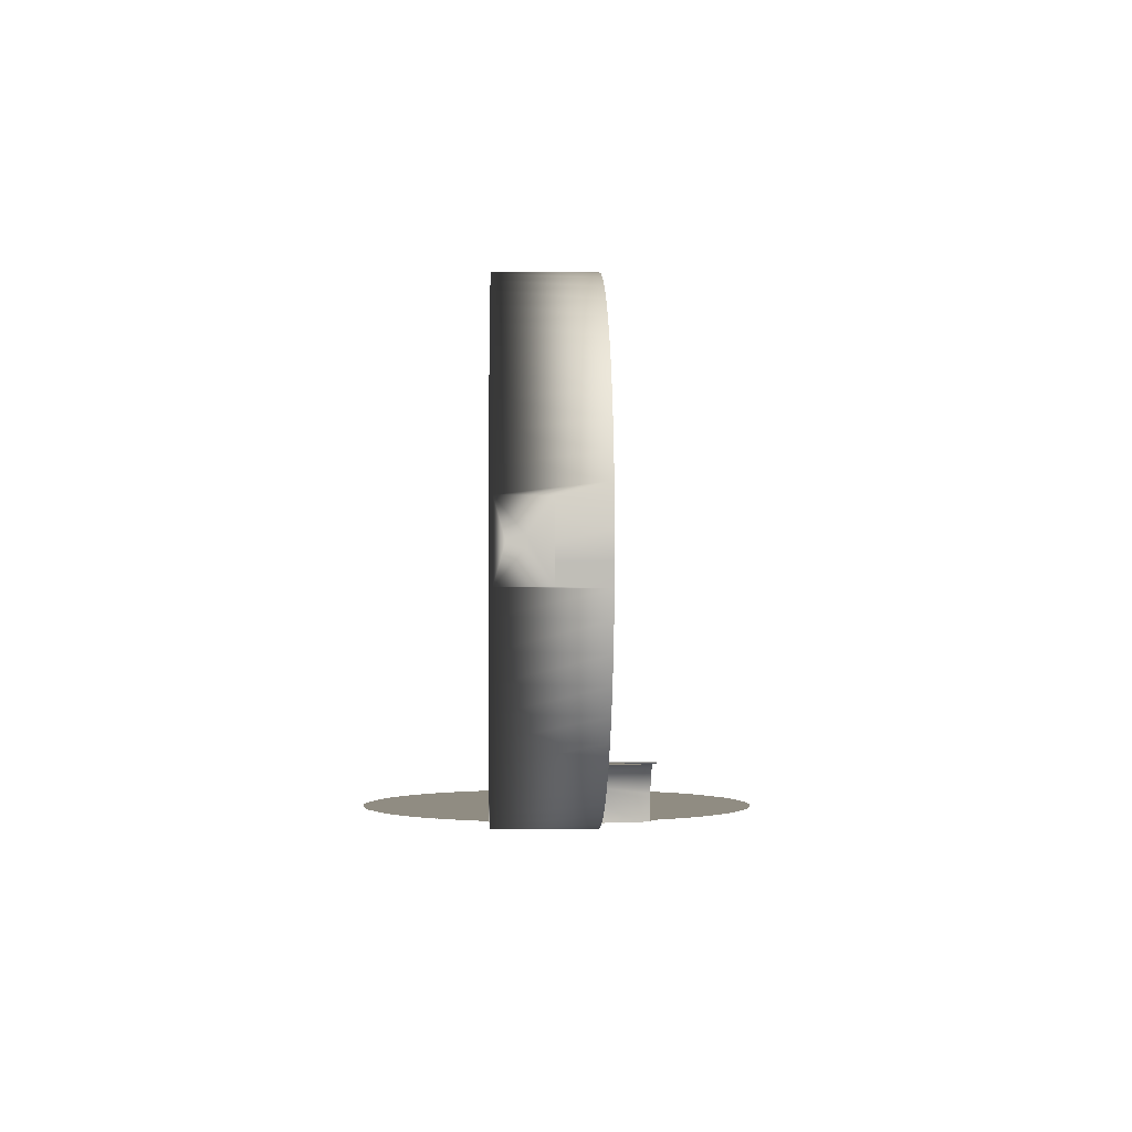
<metadata>
{"format":"obj","ext":"obj","renderer":"f3d","projection":"perspective","resolution":1024,"background":"white","views":[{"elev":-1.4,"azim":-92.4,"up":"+Y"}]}
</metadata>
<code>
o mesh_0
v -0.03656 -0.03098 -0.0148
v 0.04721 0.008096 -0.0148
v -0.03276 -0.03497 -0.0148
v -0.02853 -0.03851 -0.0148
v -0.02392 -0.04153 -0.0148
v -0.01899 -0.044 -0.0148
v -0.01381 -0.04589 -0.0148
v -0.008446 -0.04717 -0.0148
v -0.002971 -0.04783 -0.0148
v 0.002543 -0.04786 -0.0148
v 0.04642 -0.04566 -0.0148
v 0.04862 -0.0462 -0.0148
v 0.04656 -0.0462 -0.0148
v 0.006725 -0.04743 -0.0148
v 0.009444 -0.04696 -0.0148
v 0.01213 -0.04634 -0.0148
v 0.04588 -0.04402 -0.0148
v 0.01478 -0.04557 -0.0148
v 0.04526 -0.04293 -0.0148
v 0.01737 -0.04464 -0.0148
v 0.01991 -0.04357 -0.0148
v 0.02296 -0.04205 -0.0148
v 0.02611 -0.04019 -0.0148
v -0.0474 0.007004 -0.0148
v -0.0474 -0.006982 -0.0148
v -0.002913 0.04783 -0.0148
v -0.008372 0.04719 -0.0148
v -0.01372 0.04592 -0.0148
v -0.01889 0.04405 -0.0148
v -0.02381 0.04159 -0.0148
v -0.02842 0.03859 -0.0148
v -0.03265 0.03508 -0.0148
v -0.03645 0.03111 -0.0148
v -0.03977 0.02674 -0.0148
v -0.04258 0.022 -0.0148
v -0.04481 0.01698 -0.0148
v -0.04646 0.01174 -0.0148
v 0.002584 0.04786 -0.0148
v 0.008048 0.04724 -0.0148
v 0.0134 0.04601 -0.0148
v 0.0447 0.01729 -0.0148
v 0.04638 0.01206 -0.0148
v 0.01859 0.04417 -0.0148
v 0.04242 0.0223 -0.0148
v 0.02352 0.04175 -0.0148
v 0.03959 0.02701 -0.0148
v 0.02815 0.03878 -0.0148
v 0.03624 0.03136 -0.0148
v 0.03241 0.03531 -0.0148
v 0.02957 -0.03906 -0.0148
v 0.0476 -0.01 -0.0148
v 0.03167 -0.03902 -0.0148
v 0.02755 -0.03955 -0.0148
v 0.04079 -0.0396 -0.0148
v 0.04169 -0.03995 -0.0148
v 0.03972 -0.03934 -0.0148
v 0.03869 -0.03921 -0.0148
v 0.03292 -0.0392 -0.0148
v 0.0434 -0.04096 -0.0148
v 0.04862 -0.01 -0.0148
v 0.04254 -0.04039 -0.0148
v 0.04656 -0.04692 -0.0148
v -0.04652 -0.0115 -0.0148
v -0.04489 -0.01677 -0.0148
v -0.04267 -0.02182 -0.0148
v -0.03988 -0.02657 -0.0148
v 0.03775 -0.03934 -0.005363
v 0.04019 -0.03996 -0.008777
v 0.04055 -0.0404 -0.005659
v 0.03958 -0.03923 0.0167
v 0.04158 -0.03966 0.0167
v 0.04715 -0.04576 0.0167
v 0.04305 -0.04337 -0.001518
v 0.04727 -0.04672 0.0167
v 0.04625 -0.04338 0.0167
v 0.04563 -0.04247 0.0167
v 0.04494 -0.0417 0.0167
v 0.0418 -0.04166 -0.001495
v 0.04325 -0.04041 0.0167
v 0.04234 -0.03995 0.0167
v 0.04416 -0.04102 0.0167
v 0.04081 -0.03943 0.0167
v 0.03375 -0.0392 0.0038
v 0.03347 -0.0392 0.003701
v 0.03363 -0.0392 0.0167
v -0.04741 -0.006913 -0.0053
v -0.04782 -0.003047 0.0037
v -0.04781 -0.003137 -0.0053
v 0.0475 0.006177 0.0037
v 0.0475 0.006177 -0.0148
v -0.04736 -0.007225 0.0037
v 0.04717 0.008338 0.0037
v 0.04662 0.01103 0.0037
v -0.04641 -0.01197 0.0037
v 0.04591 0.01369 0.0037
v 0.04504 0.0163 0.0037
v -0.04473 -0.01721 0.0037
v 0.04346 0.02019 0.0037
v -0.04245 -0.02223 0.0037
v 0.04086 0.02504 0.0037
v -0.03962 -0.02696 0.0037
v 0.03772 0.02956 0.0037
v -0.03627 -0.03133 0.0037
v 0.03408 0.03369 0.0037
v -0.03243 -0.03528 0.0037
v 0.03 0.03737 0.0037
v -0.02817 -0.03877 0.0037
v 0.02551 0.04057 0.0037
v -0.02354 -0.04175 0.0037
v 0.0207 0.04323 0.0037
v -0.01859 -0.04417 0.0037
v 0.0156 0.04531 0.0037
v -0.0134 -0.04601 0.0037
v 0.01031 0.0468 0.0037
v -0.008027 -0.04725 0.0037
v 0.004875 0.04767 0.0037
v -0.002552 -0.04786 0.0037
v -0.000622 0.04792 0.0037
v 0.002957 -0.04783 0.0037
v -0.006111 0.04753 0.0037
v 0.008426 -0.04718 0.0037
v -0.01152 0.04652 0.0037
v 0.01239 -0.04628 0.0037
v 0.01503 -0.04549 0.0037
v -0.01678 0.04489 0.0037
v 0.01761 -0.04455 0.0037
v 0.02015 -0.04346 0.0037
v -0.02181 0.04267 0.0037
v 0.02326 -0.04189 0.0037
v 0.02618 -0.04015 0.0037
v -0.02656 0.03989 0.0037
v -0.03096 0.03658 0.0037
v -0.03495 0.0328 0.0037
v -0.03847 0.02857 0.0037
v -0.0415 0.02397 0.0037
v -0.04397 0.01906 0.0037
v -0.04587 0.01389 0.0037
v -0.04702 0.009218 0.0037
v -0.0474 0.006903 -0.0053
v -0.04754 0.005887 0.0037
v -0.04777 0.00381 -0.0053
v -0.04789 0.001839 0.0037
v -0.0479 -5.3e-05 -0.0053
v 0.04656 -0.0512 -0.0148
v 0.04595 -0.0512 -0.01297
v 0.04516 -0.0512 0.01014
v 0.04643 -0.0512 0.01444
v 0.04524 -0.0512 -0.01037
v 0.0473 -0.0512 0.0167
v 0.04446 -0.0512 -0.006513
v 0.04403 -0.0512 -0.002043
v 0.04401 -0.0512 0.001131
v 0.04427 -0.0512 0.005058
v 0.0545 -0.0512 0.02364
v 0.05943 -0.0512 0.0294
v 0.05683 -0.0512 0.02664
v 0.06227 -0.0512 0.03192
v 0.1177 -0.0512 0.02831
v 0.06065 -0.0512 -0.03054
v 0.06665 -0.0512 -0.035
v 0.05798 -0.0512 -0.02792
v 0.05341 -0.0512 -0.02201
v 0.1149 -0.0512 0.03095
v 0.1053 -0.0512 0.03717
v 0.06256 -0.0512 -0.03215
v 0.06355 -0.0512 -0.03291
v 0.06639 -0.0512 0.03484
v 0.06326 -0.0512 0.0327
v 0.1231 -0.0512 0.02123
v 0.1217 -0.0512 0.02337
v 0.1224 -0.0512 0.02231
v 0.05311 -0.0512 0.02153
v 0.05379 -0.0512 0.0226
v 0.06993 -0.0512 -0.0368
v 0.07691 -0.0512 -0.03947
v 0.1259 -0.0512 0.01554
v 0.0722 -0.0512 -0.03783
v 0.07336 -0.0512 -0.0383
v 0.04946 -0.0512 0.01712
v 0.04907 -0.0512 0.01697
v 0.129 -0.0512 -0.001912
v 0.1264 -0.0512 0.01436
v 0.1276 -0.0512 0.01071
v 0.1279 -0.0512 0.009478
v 0.05019 -0.0512 0.01752
v 0.08928 -0.0512 -0.04098
v 0.08302 -0.0512 -0.0407
v 0.0697 -0.0512 0.03669
v 0.05084 -0.0512 0.01803
v 0.07555 -0.0512 0.03906
v 0.1276 -0.0512 -0.01071
v 0.1279 -0.0512 -0.009478
v 0.1282 -0.0512 -0.008233
v 0.09686 -0.0512 -0.04003
v 0.09309 -0.0512 -0.04068
v 0.1264 -0.0512 -0.01436
v 0.1254 -0.0512 -0.01671
v 0.1259 -0.0512 -0.01554
v 0.09309 -0.0512 0.04068
v 0.08928 -0.0512 0.04098
v 0.08547 -0.0512 0.04092
v 0.0817 -0.0512 0.04051
v 0.1224 -0.0512 -0.02231
v 0.1243 -0.0512 -0.01901
v 0.1217 -0.0512 -0.02337
v 0.1149 -0.0512 -0.03095
v 0.1087 -0.0512 -0.0354
v 0.1119 -0.0512 -0.03332
v 0.1053 -0.0512 -0.03717
v 0.1177 -0.0512 -0.02831
v 0.1185 -0.0512 -0.02737
v 0.1194 -0.0512 -0.02641
v 0.1005 -0.0512 0.03903
v 0.09686 -0.0512 0.04003
v 0.049 -0.0512 -0.01548
v 0.0497 -0.0512 -0.01597
v 0.05001 -0.0512 -0.01626
v 0.05056 -0.0512 -0.01691
v 0.0514 -0.0512 0.01864
v 0.05167 -0.0512 0.01904
v 0.1041 -0.0512 0.03769
v 0.103 -0.0512 0.03818
v 0.05634 -0.0512 -0.02605
v 0.05556 -0.0512 -0.02507
v 0.1139 -0.0512 0.03177
v 0.1129 -0.0512 0.03256
v -0.0474 -0.001 -0.0098
v -0.0474 0.001 -0.0098
v -0.0474 0 -0.0128
v -0.04789 -0.001 -0.0098
v -0.0479 0.001 -0.0098
v -0.0479 0 -0.0128
v 0.0315 -0.03901 0.0037
v 0.03003 -0.03903 0.0037
v 0.02799 -0.0394 0.0037
v 0.03325 -0.0387 0.0167
v 0.03323 -0.0387 0.0038
v 0 0 0
v 0 0 0
v 0 0 0
v 0 0 0
v 0 0 0
v 0 0 0
v 0 0 0
v 0 0 0
v 0 0 0
v 0 0 0
v 0 0 0
v 0 0 0
v 0 0 0
v 0 0 0
v 0 0 0
v 0 0 0
v 0 0 0
v 0 0 0
v 0 0 0
v 0 0 0
v 0 0 0
v 0 0 0
v 0 0 0
v 0 0 0
v 0 0 0
v 0 0 0
v 0 0 0
v 0 0 0
v 0 0 0
v 0 0 0
v 0 0 0
v 0 0 0
v 0 0 0
v 0 0 0
v 0 0 0
v 0 0 0
v 0 0 0
v 0 0 0
v 0 0 0
v 0 0 0
v 0 0 0
v 0 0 0
v 0 0 0
v 0 0 0
v 0 0 0
v 0 0 0
v 0 0 0
v 0 0 0
v 0 0 0
v 0 0 0
v 0 0 0
v 0 0 0
v 0 0 0
v 0 0 0
v 0 0 0
v 0 0 0
v 0 0 0
v 0 0 0
v 0 0 0
v 0 0 0
v 0 0 0
v 0 0 0
v 0 0 0
v 0 0 0
v 0 0 0
v 0 0 0
v 0 0 0
v 0 0 0
v 0 0 0
v 0 0 0
v 0 0 0
v 0 0 0
v 0 0 0
v 0 0 0
v 0 0 0
v 0 0 0
v 0 0 0
v 0 0 0
v 0 0 0
v 0 0 0
v 0 0 0
v 0 0 0
v 0 0 0
v 0 0 0
v 0 0 0
v 0 0 0
v 0 0 0
v 0 0 0
v 0 0 0
v 0 0 0
v 0 0 0
v 0 0 0
v 0 0 0
v 0 0 0
v 0 0 0
v 0 0 0
v 0 0 0
v 0 0 0
v 0 0 0
v 0 0 0
v 0 0 0
v 0 0 0
v 0 0 0
v 0 0 0
v 0 0 0
v 0 0 0
v 0 0 0
v 0 0 0
v 0 0 0
v 0 0 0
v 0 0 0
v 0 0 0
v 0 0 0
v 0 0 0
v 0 0 0
v 0 0 0
v 0 0 0
v 0 0 0
v 0 0 0
v 0 0 0
v 0 0 0
v 0 0 0
v 0 0 0
v 0 0 0
v 0 0 0
v 0 0 0
v 0 0 0
v 0 0 0
v 0 0 0
v 0 0 0
v 0 0 0
v 0 0 0
v 0 0 0
v 0 0 0
v 0 0 0
v 0 0 0
v 0 0 0
v 0 0 0
v 0 0 0
v 0 0 0
v 0 0 0
v 0 0 0
v 0 0 0
v 0 0 0
v 0 0 0
v 0 0 0
v 0 0 0
v 0 0 0
v 0 0 0
v 0 0 0
v 0 0 0
v 0 0 0
v 0 0 0
v 0 0 0
v 0 0 0
v 0 0 0
v 0 0 0
v 0 0 0
v 0 0 0
v 0 0 0
v 0 0 0
v 0 0 0
v 0 0 0
v 0 0 0
v 0 0 0
v 0 0 0
v 0 0 0
v 0 0 0
v 0 0 0
v 0 0 0
v 0 0 0
v 0 0 0
v 0 0 0
v 0 0 0
v 0 0 0
v 0 0 0
v 0 0 0
v 0 0 0
v 0 0 0
v 0 0 0
v 0 0 0
v 0 0 0
v 0 0 0
v 0 0 0
v 0 0 0
v 0 0 0
v 0 0 0
v 0 0 0
v 0 0 0
v 0 0 0
v 0 0 0
v 0 0 0
v 0 0 0
v 0 0 0
v 0 0 0
v 0 0 0
v 0 0 0
v 0 0 0
v 0 0 0
v 0 0 0
v 0 0 0
v 0 0 0
v 0 0 0
v 0 0 0
v 0 0 0
v 0 0 0
v 0 0 0
v 0 0 0
v 0 0 0
v 0 0 0
v 0 0 0
v 0 0 0
v 0 0 0
v 0 0 0
v 0 0 0
v 0 0 0
v 0 0 0
v 0 0 0
v 0 0 0
v 0 0 0
v 0 0 0
v 0 0 0
v 0 0 0
v 0 0 0
v 0 0 0
v 0 0 0
v 0 0 0
v 0 0 0
v 0 0 0
v 0 0 0
v 0 0 0
v 0 0 0
v 0 0 0
v 0 0 0
v 0 0 0
v 0 0 0
v 0 0 0
v 0 0 0
v 0 0 0
v 0 0 0
v 0 0 0
v 0 0 0
v 0 0 0
v 0 0 0
v 0 0 0
v 0 0 0
v 0 0 0
v 0 0 0
v 0 0 0
v 0 0 0
v 0 0 0
v 0 0 0
v 0 0 0
v 0 0 0
v 0 0 0
v 0 0 0
v 0 0 0
v 0 0 0
v 0 0 0
v 0 0 0
v 0 0 0
v 0 0 0
v 0 0 0
v 0 0 0
v 0 0 0
v 0 0 0
v 0 0 0
v 0 0 0
v 0 0 0
v 0 0 0
v 0 0 0
v 0 0 0
v 0 0 0
v 0 0 0
v 0 0 0
v 0 0 0
v 0 0 0
v 0 0 0
v 0 0 0
f 1 2 3
f 3 2 4
f 4 2 5
f 5 2 6
f 6 2 7
f 7 2 8
f 8 2 9
f 9 2 10
f 11 12 13
f 10 2 14
f 14 2 15
f 15 2 16
f 17 12 11
f 16 2 18
f 19 12 17
f 18 2 20
f 20 2 21
f 21 2 22
f 22 2 23
f 24 2 25
f 26 2 27
f 27 2 28
f 28 2 29
f 29 2 30
f 30 2 31
f 31 2 32
f 32 2 33
f 33 2 34
f 34 2 35
f 35 2 36
f 36 2 37
f 37 2 24
f 26 38 2
f 38 39 2
f 39 40 2
f 2 41 42
f 40 43 2
f 2 44 41
f 43 45 2
f 2 46 44
f 45 47 2
f 2 48 46
f 47 49 2
f 2 49 48
f 50 51 52
f 53 51 50
f 54 51 55
f 23 51 53
f 56 51 54
f 57 51 56
f 58 51 57
f 52 51 58
f 59 60 19
f 61 60 59
f 55 60 61
f 51 60 55
f 19 60 12
f 62 11 13
f 23 2 51
f 25 2 63
f 63 2 64
f 64 2 65
f 65 2 66
f 66 2 1
f 67 56 68
f 69 68 61
f 67 57 56
f 70 67 71
f 68 55 61
f 68 54 55
f 56 54 68
f 72 73 74
f 72 75 73
f 76 77 75
f 78 19 73
f 79 80 71
f 81 79 77
f 77 73 75
f 71 67 78
f 68 69 78
f 78 69 19
f 82 70 71
f 79 78 77
f 67 68 78
f 79 71 78
f 73 11 62
f 73 17 11
f 77 78 73
f 19 17 73
f 69 59 19
f 69 61 59
f 67 70 83
f 58 57 67
f 58 67 84
f 85 83 70
f 86 87 88
f 89 90 2
f 91 87 86
f 92 89 2
f 92 2 42
f 91 25 63
f 91 86 25
f 93 92 42
f 94 91 63
f 95 93 42
f 95 42 41
f 94 63 64
f 96 95 41
f 97 94 64
f 98 96 41
f 98 41 44
f 97 64 65
f 99 97 65
f 100 98 44
f 100 44 46
f 99 65 66
f 101 99 66
f 102 100 46
f 102 46 48
f 101 66 1
f 103 101 1
f 104 102 48
f 104 48 49
f 103 1 3
f 105 103 3
f 106 104 49
f 106 49 47
f 105 3 4
f 107 105 4
f 108 106 47
f 108 47 45
f 107 4 5
f 109 107 5
f 110 108 45
f 110 45 43
f 109 5 6
f 111 109 6
f 112 110 43
f 112 43 40
f 111 6 7
f 113 111 7
f 114 112 40
f 114 40 39
f 113 7 8
f 115 113 8
f 116 114 39
f 116 39 38
f 115 8 9
f 117 115 9
f 118 116 38
f 118 38 26
f 117 9 10
f 119 117 10
f 120 118 26
f 120 26 27
f 119 10 14
f 121 119 14
f 121 14 15
f 122 120 27
f 122 27 28
f 121 15 16
f 123 121 16
f 123 16 18
f 124 123 18
f 125 122 28
f 124 18 20
f 125 28 29
f 126 124 20
f 126 20 21
f 127 126 21
f 128 125 29
f 127 21 22
f 128 29 30
f 129 127 22
f 129 22 23
f 130 129 23
f 131 128 30
f 131 30 31
f 132 131 31
f 132 31 32
f 133 132 32
f 133 32 33
f 134 133 33
f 134 33 34
f 135 134 34
f 135 34 35
f 136 135 35
f 136 35 36
f 137 136 36
f 137 36 37
f 138 137 37
f 138 37 24
f 139 138 24
f 140 138 139
f 141 140 139
f 142 140 141
f 142 141 143
f 87 143 88
f 87 142 143
f 62 144 145
f 73 146 147
f 74 73 147
f 73 145 148
f 73 62 145
f 74 147 149
f 73 148 150
f 73 150 151
f 73 151 152
f 73 152 153
f 73 153 146
f 154 155 156
f 154 157 155
f 158 159 160
f 158 161 159
f 158 154 162
f 158 163 164
f 158 162 161
f 158 164 154
f 160 165 166
f 167 168 157
f 169 170 158
f 169 171 170
f 169 158 160
f 172 154 173
f 169 174 175
f 169 160 174
f 154 167 157
f 175 176 169
f 175 177 178
f 179 180 147
f 181 176 175
f 181 182 176
f 181 183 182
f 181 184 183
f 146 185 147
f 186 175 187
f 188 167 154
f 153 189 146
f 181 175 186
f 190 188 154
f 191 192 193
f 194 186 195
f 196 191 193
f 196 193 181
f 197 198 196
f 196 181 186
f 199 200 201
f 199 201 202
f 203 204 196
f 205 203 196
f 206 207 208
f 206 209 207
f 206 194 209
f 210 205 196
f 210 211 212
f 210 212 205
f 206 186 194
f 206 196 186
f 206 210 196
f 164 213 214
f 215 148 145
f 216 150 148
f 217 150 216
f 217 151 150
f 151 153 152
f 218 153 151
f 218 219 153
f 162 219 218
f 162 220 219
f 164 221 222
f 162 154 220
f 164 190 154
f 164 214 199
f 164 202 190
f 164 199 202
f 223 162 224
f 163 225 226
f 163 226 164
f 86 227 25
f 86 228 227
f 86 139 228
f 227 229 25
f 228 24 229
f 139 24 228
f 229 24 25
f 230 231 232
f 231 229 232
f 228 229 231
f 231 230 227
f 228 231 227
f 139 86 88
f 139 88 143
f 139 143 141
f 229 227 230
f 229 230 232
f 58 233 52
f 52 234 50
f 233 234 52
f 234 235 50
f 50 235 53
f 53 130 23
f 235 130 53
f 236 237 85
f 1 1 1
f 1 1 1
f 1 1 1
f 1 1 1
f 1 1 1
f 1 1 1
f 1 1 1
f 1 1 1
f 1 1 1
f 1 1 1
f 1 1 1
f 1 1 1
f 1 1 1
f 1 1 1
f 1 1 1
f 1 1 1
f 1 1 1
f 1 1 1
f 1 1 1
f 1 1 1
f 1 1 1
f 1 1 1
f 1 1 1
f 1 1 1
f 1 1 1
f 1 1 1
f 1 1 1
f 1 1 1
f 1 1 1
f 1 1 1
f 1 1 1
f 1 1 1
f 1 1 1
f 1 1 1
f 1 1 1
f 1 1 1
f 1 1 1
f 1 1 1
f 1 1 1
f 1 1 1
f 1 1 1
f 1 1 1
f 1 1 1
f 1 1 1
f 1 1 1
f 1 1 1
f 1 1 1
f 1 1 1
f 1 1 1
f 1 1 1
f 1 1 1
f 1 1 1
f 1 1 1
f 1 1 1
f 1 1 1
f 1 1 1
f 1 1 1
f 1 1 1
f 1 1 1
f 1 1 1
f 1 1 1
f 1 1 1
f 1 1 1
f 1 1 1
f 1 1 1
f 1 1 1
f 1 1 1
f 1 1 1
f 1 1 1
f 1 1 1
f 1 1 1
f 1 1 1
f 1 1 1
f 1 1 1
f 1 1 1
f 1 1 1
f 1 1 1
f 1 1 1
f 1 1 1
f 1 1 1
f 1 1 1
f 1 1 1
f 1 1 1
f 1 1 1
f 1 1 1
f 1 1 1
f 1 1 1
f 1 1 1
f 1 1 1
f 1 1 1
f 1 1 1
f 1 1 1
f 1 1 1
f 1 1 1
f 1 1 1
f 1 1 1
f 1 1 1
f 1 1 1
f 1 1 1
f 1 1 1
f 1 1 1
f 1 1 1
f 1 1 1
f 1 1 1
f 1 1 1
f 1 1 1
f 1 1 1
f 1 1 1
f 1 1 1
f 1 1 1
f 1 1 1
f 1 1 1
f 1 1 1
f 1 1 1
f 1 1 1
f 1 1 1
f 1 1 1
f 1 1 1
f 1 1 1
f 1 1 1
f 1 1 1
f 1 1 1
f 1 1 1
f 1 1 1
f 1 1 1
f 1 1 1
f 1 1 1
f 1 1 1
f 1 1 1
f 1 1 1
f 1 1 1
f 1 1 1
f 1 1 1
f 1 1 1
f 1 1 1
f 1 1 1
f 1 1 1
f 1 1 1
f 1 1 1
f 1 1 1
f 1 1 1
f 1 1 1
f 1 1 1
f 1 1 1
f 1 1 1
f 1 1 1
f 1 1 1
f 1 1 1
f 1 1 1
f 1 1 1
f 1 1 1
f 1 1 1
f 1 1 1
f 1 1 1
f 1 1 1
f 1 1 1
f 1 1 1
f 1 1 1
f 1 1 1
f 1 1 1
f 1 1 1
f 1 1 1
f 1 1 1
f 1 1 1
f 1 1 1
f 1 1 1
f 1 1 1
f 1 1 1
f 1 1 1
f 1 1 1
f 1 1 1
f 1 1 1
f 1 1 1
f 1 1 1
f 1 1 1
f 1 1 1
f 1 1 1
f 1 1 1
f 1 1 1
f 1 1 1
f 1 1 1
f 1 1 1
f 1 1 1
f 1 1 1
f 1 1 1
f 1 1 1
f 1 1 1
f 1 1 1
f 1 1 1
f 1 1 1
f 1 1 1
f 1 1 1
f 1 1 1
f 1 1 1
f 1 1 1
f 1 1 1
f 1 1 1
f 1 1 1
f 1 1 1
f 1 1 1
f 1 1 1
f 1 1 1
f 1 1 1
f 1 1 1
f 1 1 1
f 1 1 1
f 1 1 1
f 1 1 1
f 1 1 1
f 1 1 1
f 1 1 1
f 1 1 1
f 1 1 1
f 1 1 1
f 1 1 1
f 1 1 1
f 1 1 1
f 1 1 1
f 1 1 1
f 1 1 1
f 1 1 1
f 1 1 1
f 1 1 1
f 1 1 1
f 1 1 1
f 1 1 1
f 1 1 1
f 1 1 1
f 1 1 1
f 1 1 1
f 1 1 1
f 1 1 1
f 1 1 1
f 1 1 1
f 1 1 1
f 1 1 1
f 1 1 1
f 1 1 1
f 1 1 1
f 1 1 1
f 1 1 1
f 1 1 1
f 1 1 1
f 1 1 1
f 1 1 1
f 1 1 1
f 1 1 1
f 1 1 1
f 1 1 1
f 1 1 1
f 1 1 1
f 1 1 1
f 1 1 1
f 1 1 1
f 1 1 1
f 1 1 1
f 1 1 1
f 1 1 1
f 1 1 1
f 1 1 1
f 1 1 1
f 1 1 1
f 1 1 1
f 1 1 1
f 1 1 1
f 1 1 1
f 1 1 1
f 1 1 1
f 1 1 1
f 1 1 1
f 1 1 1
f 1 1 1
f 1 1 1
f 1 1 1
f 1 1 1
f 1 1 1
f 1 1 1
f 1 1 1
f 1 1 1
f 1 1 1
f 1 1 1
f 1 1 1
f 1 1 1
f 1 1 1
f 1 1 1
f 1 1 1
f 1 1 1
f 1 1 1
f 1 1 1
f 1 1 1
f 1 1 1
f 1 1 1
f 1 1 1
f 1 1 1
f 1 1 1
f 1 1 1
f 1 1 1
f 1 1 1
f 1 1 1
f 1 1 1
f 1 1 1
f 1 1 1
f 1 1 1
f 1 1 1
f 1 1 1
f 1 1 1
f 1 1 1
f 1 1 1
f 1 1 1
f 1 1 1
f 1 1 1
f 1 1 1
f 1 1 1
f 1 1 1
f 1 1 1
f 1 1 1
f 1 1 1
f 1 1 1
f 1 1 1
f 1 1 1
f 1 1 1
f 1 1 1
f 1 1 1
f 1 1 1
f 1 1 1
f 1 1 1
f 1 1 1
f 1 1 1
f 1 1 1
f 1 1 1
f 1 1 1
f 1 1 1
f 1 1 1
f 1 1 1
f 1 1 1
f 1 1 1
f 1 1 1
f 1 1 1
f 1 1 1
f 1 1 1
f 1 1 1
f 1 1 1
f 1 1 1
f 1 1 1
f 1 1 1
f 1 1 1
f 1 1 1
f 1 1 1
f 1 1 1
f 1 1 1
f 1 1 1
f 1 1 1
f 1 1 1
f 1 1 1
f 1 1 1
f 1 1 1
f 1 1 1
f 1 1 1
f 1 1 1
f 1 1 1
f 1 1 1
f 1 1 1
f 1 1 1
f 1 1 1
f 1 1 1
f 1 1 1
f 1 1 1
f 1 1 1
f 1 1 1
f 1 1 1
f 1 1 1
f 1 1 1
f 1 1 1
f 1 1 1
f 1 1 1
f 1 1 1
f 1 1 1
f 1 1 1
f 1 1 1
f 1 1 1
f 1 1 1
f 1 1 1
f 1 1 1
f 1 1 1
f 1 1 1
f 1 1 1
f 1 1 1
f 1 1 1
f 1 1 1
f 1 1 1
f 1 1 1
f 1 1 1
f 1 1 1
f 1 1 1
f 1 1 1
f 1 1 1
f 1 1 1
f 1 1 1
f 1 1 1
f 1 1 1
f 1 1 1
f 1 1 1
f 1 1 1
f 1 1 1
f 1 1 1
f 1 1 1
f 1 1 1
f 1 1 1
f 1 1 1
f 1 1 1
f 1 1 1
f 1 1 1
f 1 1 1
f 1 1 1
f 1 1 1
f 1 1 1
f 1 1 1
f 1 1 1
f 1 1 1
f 1 1 1
f 1 1 1
f 1 1 1
f 1 1 1
f 1 1 1
f 1 1 1
f 1 1 1
f 1 1 1
f 1 1 1
f 1 1 1
f 1 1 1
f 1 1 1
f 1 1 1
f 1 1 1
f 1 1 1
f 1 1 1
f 1 1 1
f 1 1 1
f 1 1 1
f 1 1 1
f 1 1 1
f 1 1 1
f 1 1 1
f 1 1 1

</code>
